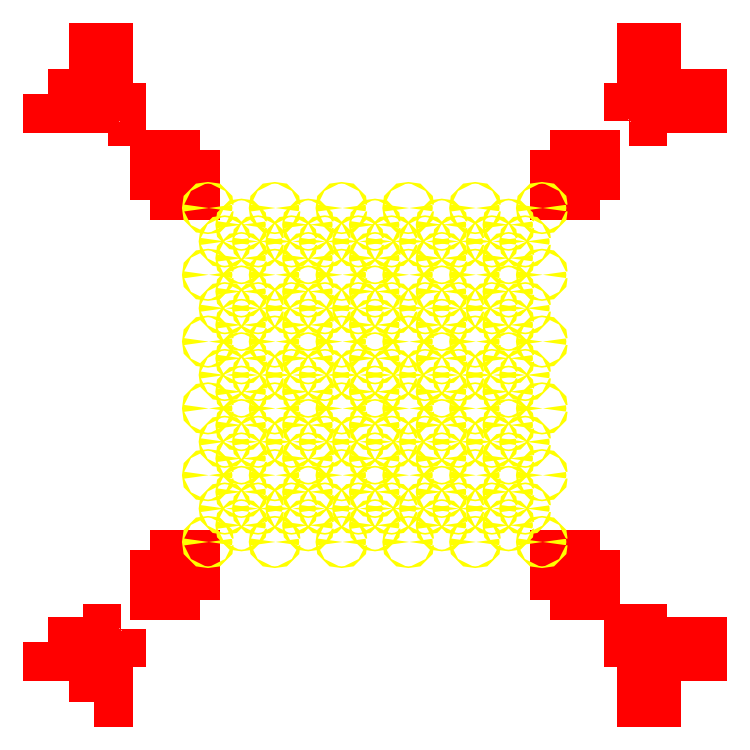
<metadata>
{"format":"dxf","ext":"dxf","renderer":"ezdxf+matplotlib","layout":"modelspace","background":"white","min_lineweight":24,"dpi":150}
</metadata>
<code>
0
SECTION
2
ENTITIES
0
VIEWPORT
8
VIEWPORTS
10
0
20
0
30
0
40
1
41
1
68
1
69
1
0
POLYLINE
8
ALIGN
66
1
10
0
20
0
30
0
70
9
0
VERTEX
8
ALIGN
10
20
20
80
30
0
0
VERTEX
8
ALIGN
10
17
20
80
30
0
0
VERTEX
8
ALIGN
10
17
20
83
30
0
0
VERTEX
8
ALIGN
10
20
20
83
30
0
0
VERTEX
8
ALIGN
10
20
20
80
30
0
0
SEQEND
0
POLYLINE
8
ALIGN
66
1
10
0
20
0
30
0
70
9
0
VERTEX
8
ALIGN
10
20
20
80
30
0
0
VERTEX
8
ALIGN
10
23
20
80
30
0
0
VERTEX
8
ALIGN
10
23
20
77
30
0
0
VERTEX
8
ALIGN
10
20
20
77
30
0
0
VERTEX
8
ALIGN
10
20
20
80
30
0
0
SEQEND
0
POLYLINE
8
ALIGN
66
1
10
0
20
0
30
0
70
9
0
VERTEX
8
ALIGN
10
80
20
20
30
0
0
VERTEX
8
ALIGN
10
77
20
20
30
0
0
VERTEX
8
ALIGN
10
77
20
23
30
0
0
VERTEX
8
ALIGN
10
80
20
23
30
0
0
VERTEX
8
ALIGN
10
80
20
20
30
0
0
SEQEND
0
POLYLINE
8
ALIGN
66
1
10
0
20
0
30
0
70
9
0
VERTEX
8
ALIGN
10
80
20
20
30
0
0
VERTEX
8
ALIGN
10
83
20
20
30
0
0
VERTEX
8
ALIGN
10
83
20
17
30
0
0
VERTEX
8
ALIGN
10
80
20
17
30
0
0
VERTEX
8
ALIGN
10
80
20
20
30
0
0
SEQEND
0
POLYLINE
8
ALIGN
66
1
10
0
20
0
30
0
70
9
0
VERTEX
8
ALIGN
10
80
20
80
30
0
0
VERTEX
8
ALIGN
10
83
20
80
30
0
0
VERTEX
8
ALIGN
10
83
20
83
30
0
0
VERTEX
8
ALIGN
10
80
20
83
30
0
0
VERTEX
8
ALIGN
10
80
20
80
30
0
0
SEQEND
0
POLYLINE
8
ALIGN
66
1
10
0
20
0
30
0
70
9
0
VERTEX
8
ALIGN
10
80
20
80
30
0
0
VERTEX
8
ALIGN
10
77
20
80
30
0
0
VERTEX
8
ALIGN
10
77
20
77
30
0
0
VERTEX
8
ALIGN
10
80
20
77
30
0
0
VERTEX
8
ALIGN
10
80
20
80
30
0
0
SEQEND
0
POLYLINE
8
ALIGN
66
1
10
0
20
0
30
0
70
9
0
VERTEX
8
ALIGN
10
20
20
20
30
0
0
VERTEX
8
ALIGN
10
23
20
20
30
0
0
VERTEX
8
ALIGN
10
23
20
23
30
0
0
VERTEX
8
ALIGN
10
20
20
23
30
0
0
VERTEX
8
ALIGN
10
20
20
20
30
0
0
SEQEND
0
POLYLINE
8
ALIGN
66
1
10
0
20
0
30
0
70
9
0
VERTEX
8
ALIGN
10
20
20
20
30
0
0
VERTEX
8
ALIGN
10
17
20
20
30
0
0
VERTEX
8
ALIGN
10
17
20
17
30
0
0
VERTEX
8
ALIGN
10
20
20
17
30
0
0
VERTEX
8
ALIGN
10
20
20
20
30
0
0
SEQEND
0
POLYLINE
8
ALIGN
66
1
10
0
20
0
30
0
70
9
0
VERTEX
8
ALIGN
10
12
20
12
30
0
0
VERTEX
8
ALIGN
10
10
20
12
30
0
0
VERTEX
8
ALIGN
10
10
20
10
30
0
0
VERTEX
8
ALIGN
10
12
20
10
30
0
0
VERTEX
8
ALIGN
10
12
20
12
30
0
0
SEQEND
0
POLYLINE
8
ALIGN
66
1
10
0
20
0
30
0
70
9
0
VERTEX
8
ALIGN
10
1
20
10
30
0
0
VERTEX
8
ALIGN
10
8
20
10
30
0
0
VERTEX
8
ALIGN
10
8
20
8
30
0
0
VERTEX
8
ALIGN
10
1
20
8
30
0
0
VERTEX
8
ALIGN
10
1
20
10
30
0
0
SEQEND
0
POLYLINE
8
ALIGN
66
1
10
0
20
0
30
0
70
9
0
VERTEX
8
ALIGN
10
8
20
1
30
0
0
VERTEX
8
ALIGN
10
10
20
1
30
0
0
VERTEX
8
ALIGN
10
10
20
8
30
0
0
VERTEX
8
ALIGN
10
8
20
8
30
0
0
VERTEX
8
ALIGN
10
8
20
1
30
0
0
SEQEND
0
POLYLINE
8
ALIGN
66
1
10
0
20
0
30
0
70
9
0
VERTEX
8
ALIGN
10
1
20
92
30
0
0
VERTEX
8
ALIGN
10
8
20
92
30
0
0
VERTEX
8
ALIGN
10
8
20
90
30
0
0
VERTEX
8
ALIGN
10
1
20
90
30
0
0
VERTEX
8
ALIGN
10
1
20
92
30
0
0
SEQEND
0
POLYLINE
8
ALIGN
66
1
10
0
20
0
30
0
70
9
0
VERTEX
8
ALIGN
10
8
20
92
30
0
0
VERTEX
8
ALIGN
10
10
20
92
30
0
0
VERTEX
8
ALIGN
10
10
20
99
30
0
0
VERTEX
8
ALIGN
10
8
20
99
30
0
0
VERTEX
8
ALIGN
10
8
20
92
30
0
0
SEQEND
0
POLYLINE
8
ALIGN
66
1
10
0
20
0
30
0
70
9
0
VERTEX
8
ALIGN
10
10
20
88
30
0
0
VERTEX
8
ALIGN
10
12
20
88
30
0
0
VERTEX
8
ALIGN
10
12
20
90
30
0
0
VERTEX
8
ALIGN
10
10
20
90
30
0
0
VERTEX
8
ALIGN
10
10
20
88
30
0
0
SEQEND
0
POLYLINE
8
ALIGN
66
1
10
0
20
0
30
0
70
9
0
VERTEX
8
ALIGN
10
92
20
92
30
0
0
VERTEX
8
ALIGN
10
90
20
92
30
0
0
VERTEX
8
ALIGN
10
90
20
99
30
0
0
VERTEX
8
ALIGN
10
92
20
99
30
0
0
VERTEX
8
ALIGN
10
92
20
92
30
0
0
SEQEND
0
POLYLINE
8
ALIGN
66
1
10
0
20
0
30
0
70
9
0
VERTEX
8
ALIGN
10
92
20
92
30
0
0
VERTEX
8
ALIGN
10
99
20
92
30
0
0
VERTEX
8
ALIGN
10
99
20
90
30
0
0
VERTEX
8
ALIGN
10
92
20
90
30
0
0
VERTEX
8
ALIGN
10
92
20
92
30
0
0
SEQEND
0
POLYLINE
8
ALIGN
66
1
10
0
20
0
30
0
70
9
0
VERTEX
8
ALIGN
10
88
20
88
30
0
0
VERTEX
8
ALIGN
10
90
20
88
30
0
0
VERTEX
8
ALIGN
10
90
20
90
30
0
0
VERTEX
8
ALIGN
10
88
20
90
30
0
0
VERTEX
8
ALIGN
10
88
20
88
30
0
0
SEQEND
0
POLYLINE
8
ALIGN
66
1
10
0
20
0
30
0
70
9
0
VERTEX
8
ALIGN
10
92
20
8
30
0
0
VERTEX
8
ALIGN
10
90
20
8
30
0
0
VERTEX
8
ALIGN
10
90
20
1
30
0
0
VERTEX
8
ALIGN
10
92
20
1
30
0
0
VERTEX
8
ALIGN
10
92
20
8
30
0
0
SEQEND
0
POLYLINE
8
ALIGN
66
1
10
0
20
0
30
0
70
9
0
VERTEX
8
ALIGN
10
92
20
8
30
0
0
VERTEX
8
ALIGN
10
99
20
8
30
0
0
VERTEX
8
ALIGN
10
99
20
10
30
0
0
VERTEX
8
ALIGN
10
92
20
10
30
0
0
VERTEX
8
ALIGN
10
92
20
8
30
0
0
SEQEND
0
POLYLINE
8
ALIGN
66
1
10
0
20
0
30
0
70
9
0
VERTEX
8
ALIGN
10
90
20
10
30
0
0
VERTEX
8
ALIGN
10
88
20
10
30
0
0
VERTEX
8
ALIGN
10
88
20
12
30
0
0
VERTEX
8
ALIGN
10
90
20
12
30
0
0
VERTEX
8
ALIGN
10
90
20
10
30
0
0
SEQEND
0
CIRCLE
8
COORD
10
27.5
20
70
30
0
40
0.125
0
CIRCLE
8
COORD
10
27.5
20
60
30
0
40
0.125
0
CIRCLE
8
COORD
10
27.5
20
50
30
0
40
0.125
0
CIRCLE
8
COORD
10
27.5
20
40
30
0
40
0.125
0
CIRCLE
8
COORD
10
27.5
20
30
30
0
40
0.125
0
CIRCLE
8
COORD
10
35
20
65
30
0
40
0.125
0
CIRCLE
8
COORD
10
35
20
55
30
0
40
0.125
0
CIRCLE
8
COORD
10
35
20
45
30
0
40
0.125
0
CIRCLE
8
COORD
10
35
20
35
30
0
40
0.125
0
CIRCLE
8
COORD
10
45
20
65
30
0
40
0.125
0
CIRCLE
8
COORD
10
45
20
55
30
0
40
0.125
0
CIRCLE
8
COORD
10
45
20
45
30
0
40
0.125
0
CIRCLE
8
COORD
10
45
20
35
30
0
40
0.125
0
CIRCLE
8
COORD
10
55
20
65
30
0
40
0.125
0
CIRCLE
8
COORD
10
55
20
55
30
0
40
0.125
0
CIRCLE
8
COORD
10
55
20
45
30
0
40
0.125
0
CIRCLE
8
COORD
10
55
20
35
30
0
40
0.125
0
CIRCLE
8
COORD
10
65
20
65
30
0
40
0.125
0
CIRCLE
8
COORD
10
65
20
55
30
0
40
0.125
0
CIRCLE
8
COORD
10
65
20
45
30
0
40
0.125
0
CIRCLE
8
COORD
10
65
20
35
30
0
40
0.125
0
CIRCLE
8
COORD
10
35
20
75
30
0
40
0.125
0
CIRCLE
8
COORD
10
45
20
75
30
0
40
0.125
0
CIRCLE
8
COORD
10
55
20
75
30
0
40
0.125
0
CIRCLE
8
COORD
10
65
20
75
30
0
40
0.125
0
CIRCLE
8
COORD
10
35
20
25
30
0
40
0.125
0
CIRCLE
8
COORD
10
45
20
25
30
0
40
0.125
0
CIRCLE
8
COORD
10
55
20
25
30
0
40
0.125
0
CIRCLE
8
COORD
10
65
20
25
30
0
40
0.125
0
CIRCLE
8
COORD
10
25
20
65
30
0
40
0.125
0
CIRCLE
8
COORD
10
25
20
55
30
0
40
0.125
0
CIRCLE
8
COORD
10
25
20
45
30
0
40
0.125
0
CIRCLE
8
COORD
10
25
20
35
30
0
40
0.125
0
CIRCLE
8
COORD
10
75
20
65
30
0
40
0.125
0
CIRCLE
8
COORD
10
75
20
55
30
0
40
0.125
0
CIRCLE
8
COORD
10
75
20
45
30
0
40
0.125
0
CIRCLE
8
COORD
10
75
20
35
30
0
40
0.125
0
CIRCLE
8
COORD
10
30
20
67.5
30
0
40
0.125
0
CIRCLE
8
COORD
10
30
20
57.5
30
0
40
0.125
0
CIRCLE
8
COORD
10
30
20
47.5
30
0
40
0.125
0
CIRCLE
8
COORD
10
30
20
37.5
30
0
40
0.125
0
CIRCLE
8
COORD
10
40
20
67.5
30
0
40
0.125
0
CIRCLE
8
COORD
10
40
20
57.5
30
0
40
0.125
0
CIRCLE
8
COORD
10
40
20
47.5
30
0
40
0.125
0
CIRCLE
8
COORD
10
40
20
37.5
30
0
40
0.125
0
CIRCLE
8
COORD
10
50
20
67.5
30
0
40
0.125
0
CIRCLE
8
COORD
10
50
20
57.5
30
0
40
0.125
0
CIRCLE
8
COORD
10
50
20
47.5
30
0
40
0.125
0
CIRCLE
8
COORD
10
50
20
37.5
30
0
40
0.125
0
CIRCLE
8
COORD
10
60
20
67.5
30
0
40
0.125
0
CIRCLE
8
COORD
10
60
20
57.5
30
0
40
0.125
0
CIRCLE
8
COORD
10
60
20
47.5
30
0
40
0.125
0
CIRCLE
8
COORD
10
60
20
37.5
30
0
40
0.125
0
CIRCLE
8
COORD
10
70
20
67.5
30
0
40
0.125
0
CIRCLE
8
COORD
10
70
20
57.5
30
0
40
0.125
0
CIRCLE
8
COORD
10
70
20
47.5
30
0
40
0.125
0
CIRCLE
8
COORD
10
70
20
37.5
30
0
40
0.125
0
CIRCLE
8
COORD
10
30
20
72.5
30
0
40
0.125
0
CIRCLE
8
COORD
10
30
20
62.5
30
0
40
0.125
0
CIRCLE
8
COORD
10
30
20
52.5
30
0
40
0.125
0
CIRCLE
8
COORD
10
30
20
42.5
30
0
40
0.125
0
CIRCLE
8
COORD
10
40
20
72.5
30
0
40
0.125
0
CIRCLE
8
COORD
10
40
20
62.5
30
0
40
0.125
0
CIRCLE
8
COORD
10
40
20
52.5
30
0
40
0.125
0
CIRCLE
8
COORD
10
40
20
42.5
30
0
40
0.125
0
CIRCLE
8
COORD
10
50
20
72.5
30
0
40
0.125
0
CIRCLE
8
COORD
10
50
20
62.5
30
0
40
0.125
0
CIRCLE
8
COORD
10
50
20
52.5
30
0
40
0.125
0
CIRCLE
8
COORD
10
50
20
42.5
30
0
40
0.125
0
CIRCLE
8
COORD
10
60
20
72.5
30
0
40
0.125
0
CIRCLE
8
COORD
10
60
20
62.5
30
0
40
0.125
0
CIRCLE
8
COORD
10
60
20
52.5
30
0
40
0.125
0
CIRCLE
8
COORD
10
60
20
42.5
30
0
40
0.125
0
CIRCLE
8
COORD
10
70
20
72.5
30
0
40
0.125
0
CIRCLE
8
COORD
10
70
20
62.5
30
0
40
0.125
0
CIRCLE
8
COORD
10
70
20
52.5
30
0
40
0.125
0
CIRCLE
8
COORD
10
70
20
42.5
30
0
40
0.125
0
CIRCLE
8
COORD
10
30
20
27.5
30
0
40
0.125
0
CIRCLE
8
COORD
10
40
20
27.5
30
0
40
0.125
0
CIRCLE
8
COORD
10
50
20
27.5
30
0
40
0.125
0
CIRCLE
8
COORD
10
60
20
27.5
30
0
40
0.125
0
CIRCLE
8
COORD
10
70
20
27.5
30
0
40
0.125
0
CIRCLE
8
COORD
10
30
20
32.5
30
0
40
0.125
0
CIRCLE
8
COORD
10
40
20
32.5
30
0
40
0.125
0
CIRCLE
8
COORD
10
50
20
32.5
30
0
40
0.125
0
CIRCLE
8
COORD
10
60
20
32.5
30
0
40
0.125
0
CIRCLE
8
COORD
10
70
20
32.5
30
0
40
0.125
0
CIRCLE
8
COORD
10
32.5
20
70
30
0
40
0.125
0
CIRCLE
8
COORD
10
32.5
20
60
30
0
40
0.125
0
CIRCLE
8
COORD
10
32.5
20
50
30
0
40
0.125
0
CIRCLE
8
COORD
10
32.5
20
40
30
0
40
0.125
0
CIRCLE
8
COORD
10
32.5
20
30
30
0
40
0.125
0
CIRCLE
8
COORD
10
37.5
20
70
30
0
40
0.125
0
CIRCLE
8
COORD
10
37.5
20
60
30
0
40
0.125
0
CIRCLE
8
COORD
10
37.5
20
50
30
0
40
0.125
0
CIRCLE
8
COORD
10
37.5
20
40
30
0
40
0.125
0
CIRCLE
8
COORD
10
37.5
20
30
30
0
40
0.125
0
CIRCLE
8
COORD
10
42.5
20
70
30
0
40
0.125
0
CIRCLE
8
COORD
10
42.5
20
60
30
0
40
0.125
0
CIRCLE
8
COORD
10
42.5
20
50
30
0
40
0.125
0
CIRCLE
8
COORD
10
42.5
20
40
30
0
40
0.125
0
CIRCLE
8
COORD
10
42.5
20
30
30
0
40
0.125
0
CIRCLE
8
COORD
10
47.5
20
70
30
0
40
0.125
0
CIRCLE
8
COORD
10
47.5
20
60
30
0
40
0.125
0
CIRCLE
8
COORD
10
47.5
20
50
30
0
40
0.125
0
CIRCLE
8
COORD
10
47.5
20
40
30
0
40
0.125
0
CIRCLE
8
COORD
10
47.5
20
30
30
0
40
0.125
0
CIRCLE
8
COORD
10
52.5
20
70
30
0
40
0.125
0
CIRCLE
8
COORD
10
52.5
20
60
30
0
40
0.125
0
CIRCLE
8
COORD
10
52.5
20
50
30
0
40
0.125
0
CIRCLE
8
COORD
10
52.5
20
40
30
0
40
0.125
0
CIRCLE
8
COORD
10
52.5
20
30
30
0
40
0.125
0
CIRCLE
8
COORD
10
57.5
20
70
30
0
40
0.125
0
CIRCLE
8
COORD
10
57.5
20
60
30
0
40
0.125
0
CIRCLE
8
COORD
10
57.5
20
50
30
0
40
0.125
0
CIRCLE
8
COORD
10
57.5
20
40
30
0
40
0.125
0
CIRCLE
8
COORD
10
57.5
20
30
30
0
40
0.125
0
CIRCLE
8
COORD
10
62.5
20
70
30
0
40
0.125
0
CIRCLE
8
COORD
10
62.5
20
60
30
0
40
0.125
0
CIRCLE
8
COORD
10
62.5
20
50
30
0
40
0.125
0
CIRCLE
8
COORD
10
62.5
20
40
30
0
40
0.125
0
CIRCLE
8
COORD
10
62.5
20
30
30
0
40
0.125
0
CIRCLE
8
COORD
10
67.5
20
70
30
0
40
0.125
0
CIRCLE
8
COORD
10
67.5
20
60
30
0
40
0.125
0
CIRCLE
8
COORD
10
67.5
20
50
30
0
40
0.125
0
CIRCLE
8
COORD
10
67.5
20
40
30
0
40
0.125
0
CIRCLE
8
COORD
10
67.5
20
30
30
0
40
0.125
0
CIRCLE
8
COORD
10
72.5
20
70
30
0
40
0.125
0
CIRCLE
8
COORD
10
72.5
20
60
30
0
40
0.125
0
CIRCLE
8
COORD
10
72.5
20
50
30
0
40
0.125
0
CIRCLE
8
COORD
10
72.5
20
40
30
0
40
0.125
0
CIRCLE
8
COORD
10
72.5
20
30
30
0
40
0.125
0
CIRCLE
8
COORD
10
25
20
75
30
0
40
0.125
0
CIRCLE
8
COORD
10
25
20
25
30
0
40
0.125
0
CIRCLE
8
COORD
10
75
20
75
30
0
40
0.125
0
CIRCLE
8
COORD
10
75
20
25
30
0
40
0.125
0
ENDSEC
0
EOF

</code>
